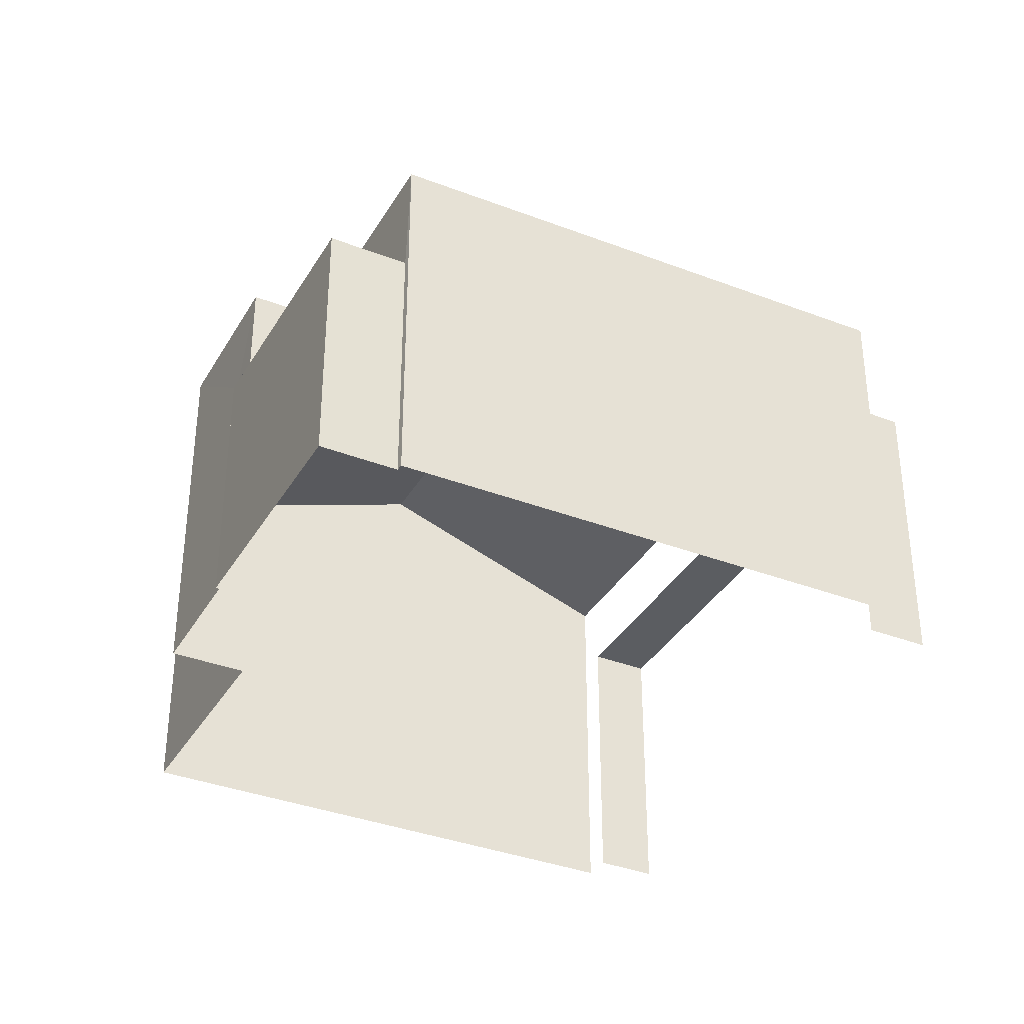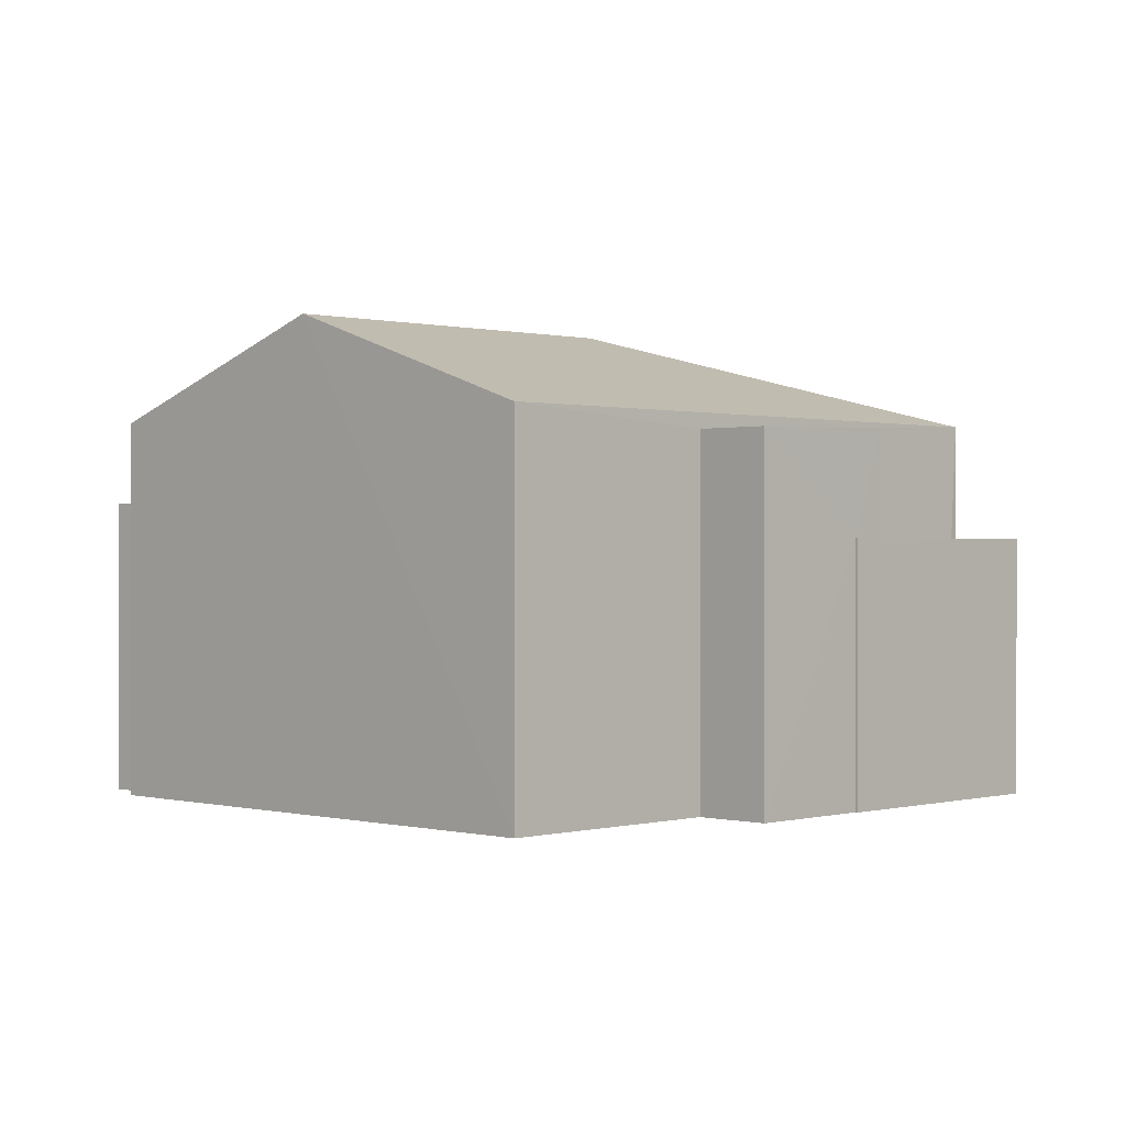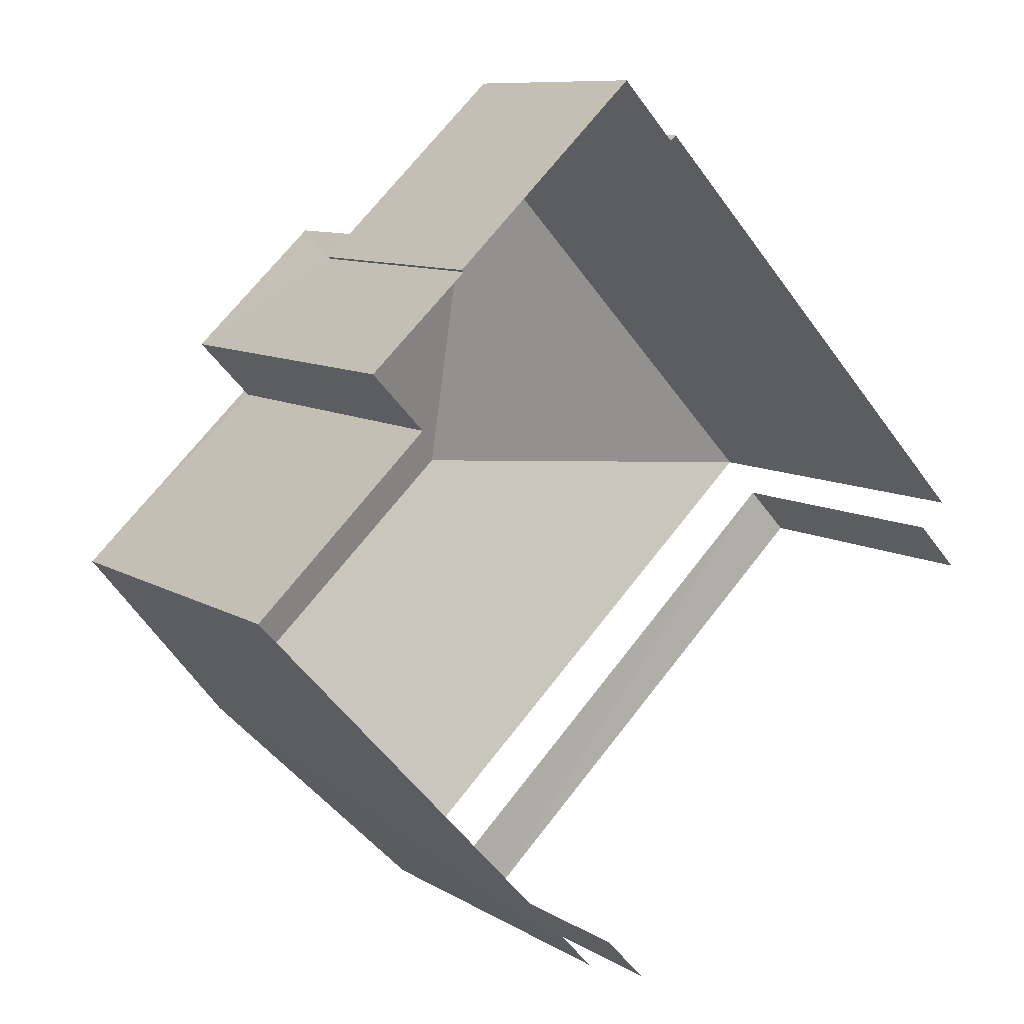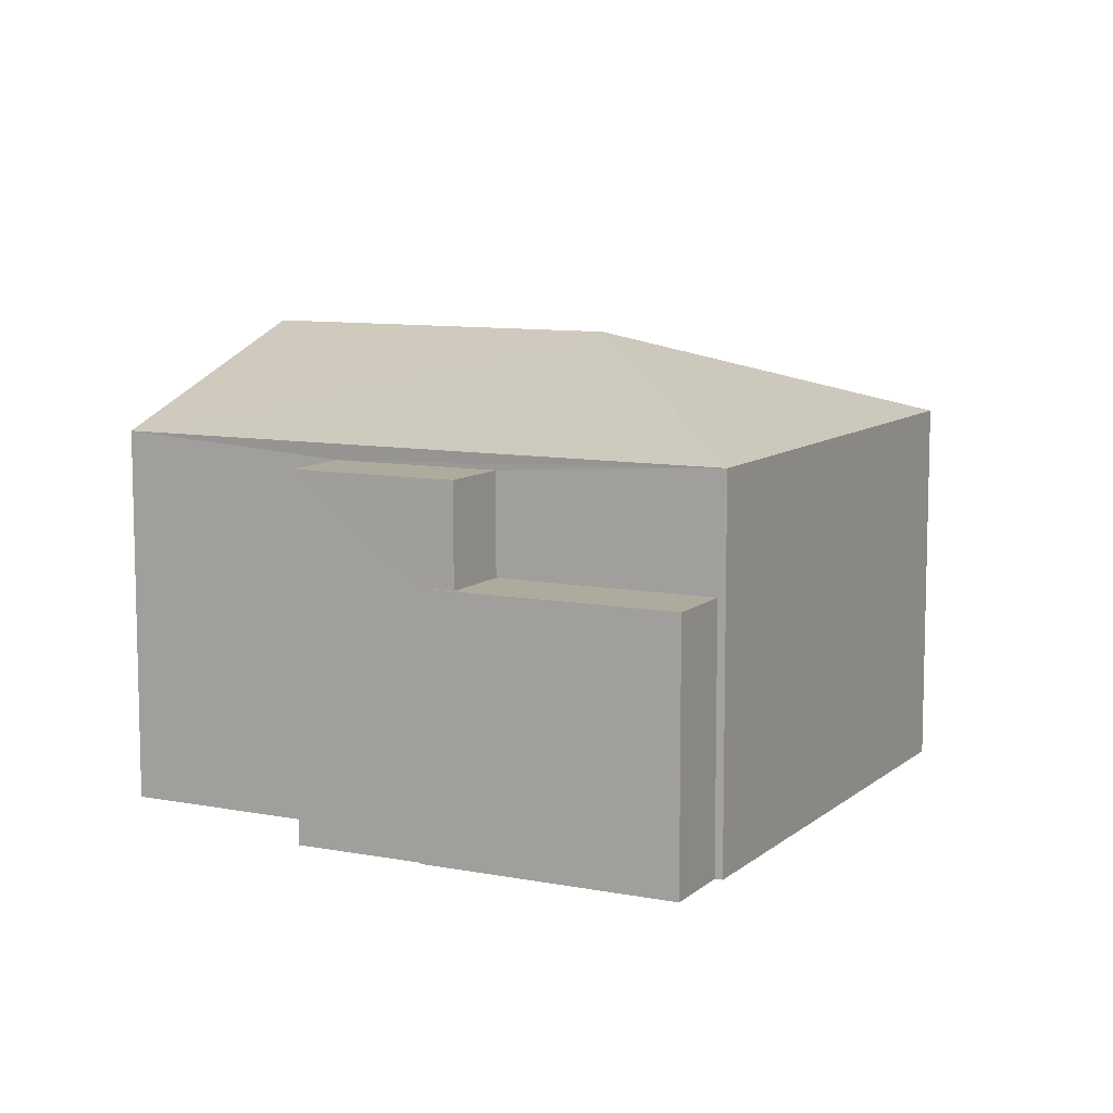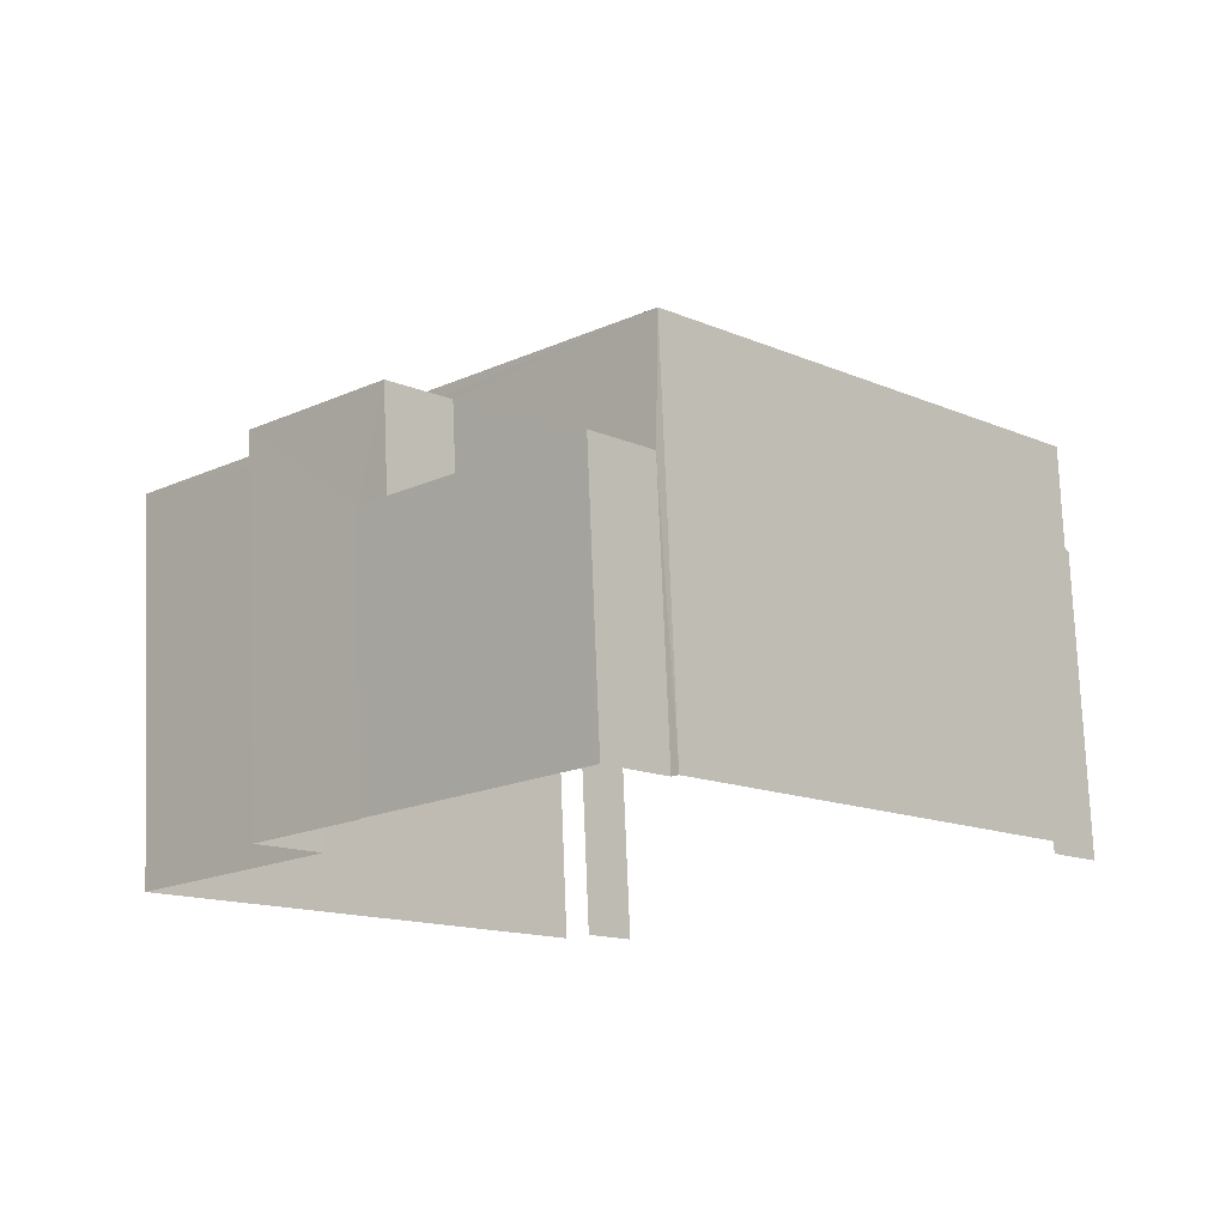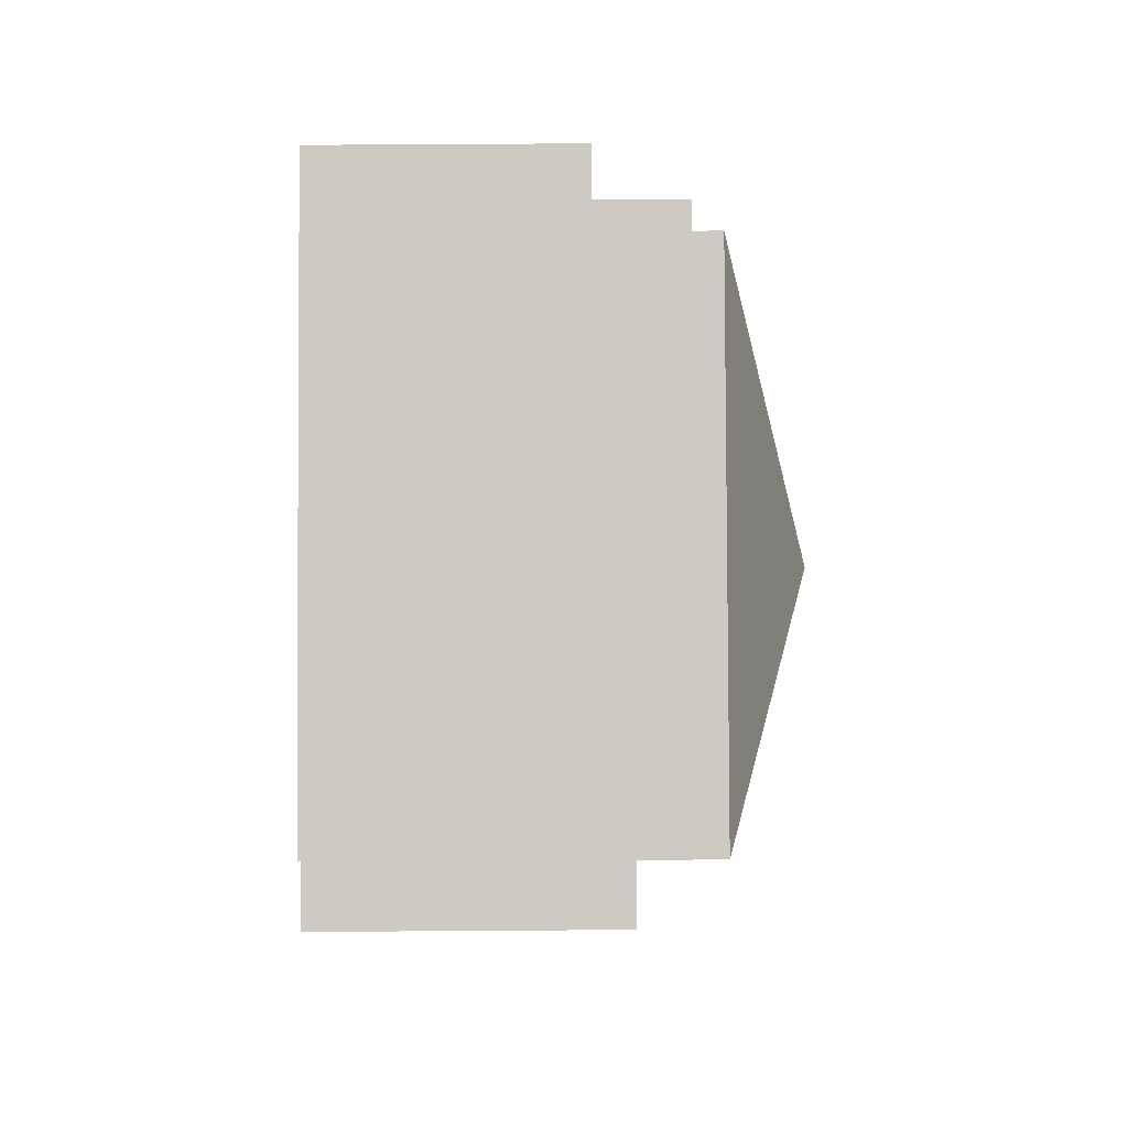
<metadata>
{"format":"obj","ext":"obj","renderer":"f3d","projection":"perspective","resolution":1024,"background":"white","views":[{"elev":-36.0,"azim":-159.7,"up":"+Z"},{"elev":0.3,"azim":91.3,"up":"+Z"},{"elev":9.4,"azim":146.7,"up":"+Y"},{"elev":9.3,"azim":164.2,"up":"+Z"},{"elev":75.4,"azim":177.7,"up":"+Y"},{"elev":38.8,"azim":-90.4,"up":"+Y"}]}
</metadata>
<code>
v -2.202e+05 -1.24e+05 37.13
v -2.202e+05 -1.24e+05 37.13
v -2.202e+05 -1.24e+05 37.13
v -2.202e+05 -1.24e+05 37.13
v -2.202e+05 -1.24e+05 37.13
v -2.202e+05 -1.24e+05 37.13
v -2.202e+05 -1.24e+05 37.13
v -2.202e+05 -1.24e+05 37.13
v -2.202e+05 -1.24e+05 37.13
v -2.202e+05 -1.24e+05 37.13
v -2.202e+05 -1.24e+05 37.13
v -2.202e+05 -1.24e+05 37.13
v -2.202e+05 -1.24e+05 37.13
v -2.202e+05 -1.24e+05 37.13
v -2.202e+05 -1.24e+05 41.74
v -2.202e+05 -1.24e+05 41.74
v -2.202e+05 -1.24e+05 41.74
v -2.202e+05 -1.24e+05 41.74
v -2.202e+05 -1.24e+05 44.44
v -2.202e+05 -1.24e+05 42.99
v -2.202e+05 -1.24e+05 42.99
v -2.202e+05 -1.24e+05 42.75
v -2.202e+05 -1.24e+05 42.75
v -2.202e+05 -1.24e+05 42.75
v -2.202e+05 -1.24e+05 42.75
v -2.202e+05 -1.24e+05 41.17
v -2.202e+05 -1.24e+05 41.17
v -2.202e+05 -1.24e+05 41.17
v -2.202e+05 -1.24e+05 41.17
v -2.202e+05 -1.24e+05 41.17
v -2.202e+05 -1.24e+05 41.17
v -2.202e+05 -1.24e+05 42.99
v -2.202e+05 -1.24e+05 44.44
v -2.202e+05 -1.24e+05 42.99
f 1 2 3
f 3 2 4
f 5 4 6
f 7 2 8
f 7 8 9
f 10 11 6
f 12 13 7
f 12 14 13
f 13 10 6
f 4 2 7
f 13 6 4
f 13 4 7
f 16 9 8
f 17 16 8
f 15 12 7
f 12 15 21
f 2 1 18
f 34 21 15
f 1 34 18
f 34 15 18
f 15 16 17
f 18 15 17
f 19 20 21
f 22 23 24
f 25 22 24
f 26 27 28
f 27 29 28
f 28 30 31
f 28 29 30
f 32 20 19
f 33 32 19
f 19 34 33
f 19 21 34
f 31 25 24
f 28 31 24
f 18 17 8
f 2 18 8
f 13 29 10
f 13 30 29
f 5 26 23
f 23 26 24
f 5 6 26
f 24 26 28
f 29 11 10
f 29 27 11
f 13 14 30
f 14 20 30
f 4 22 3
f 22 20 32
f 31 30 25
f 3 22 32
f 25 20 22
f 30 20 25
f 7 9 16
f 15 7 16
f 26 11 27
f 26 6 11
f 22 5 23
f 22 4 5
f 20 14 12
f 21 20 12
f 34 1 33
f 1 3 33
f 3 32 33

</code>
